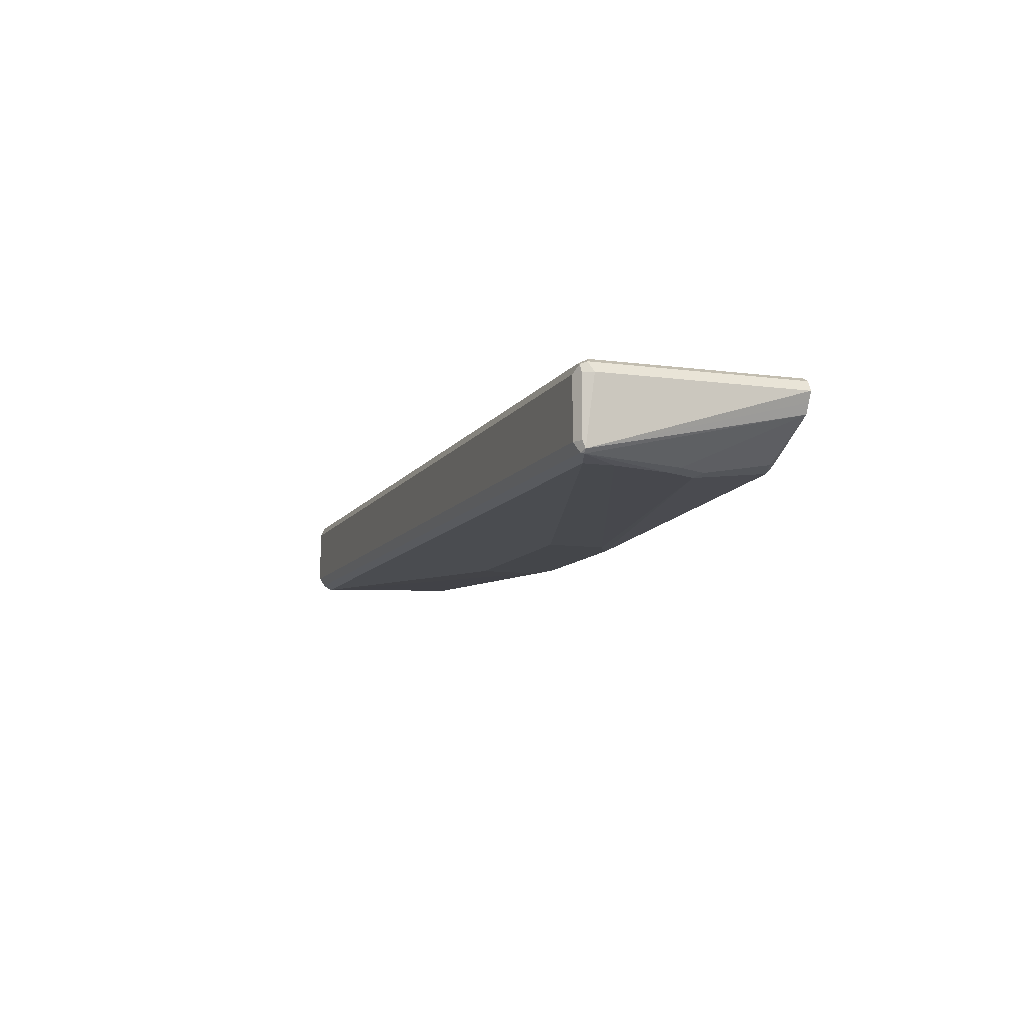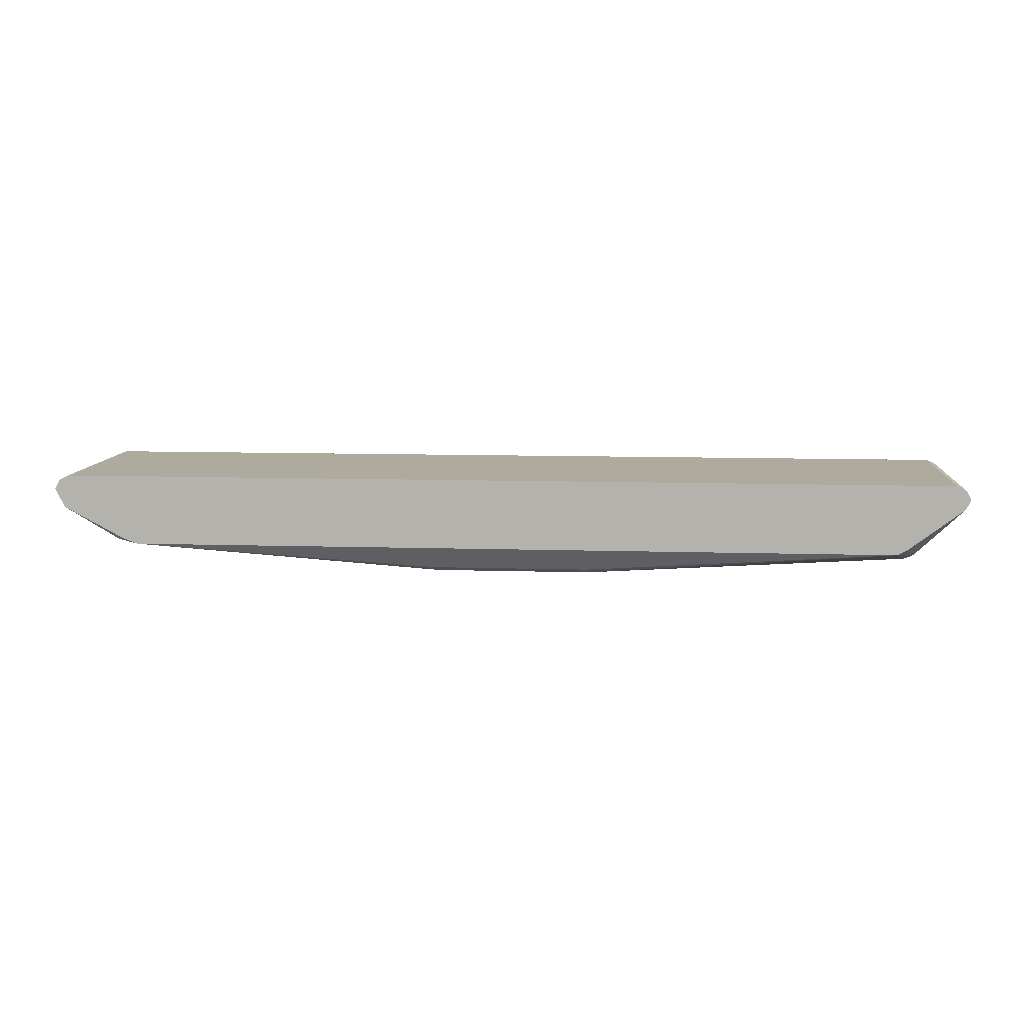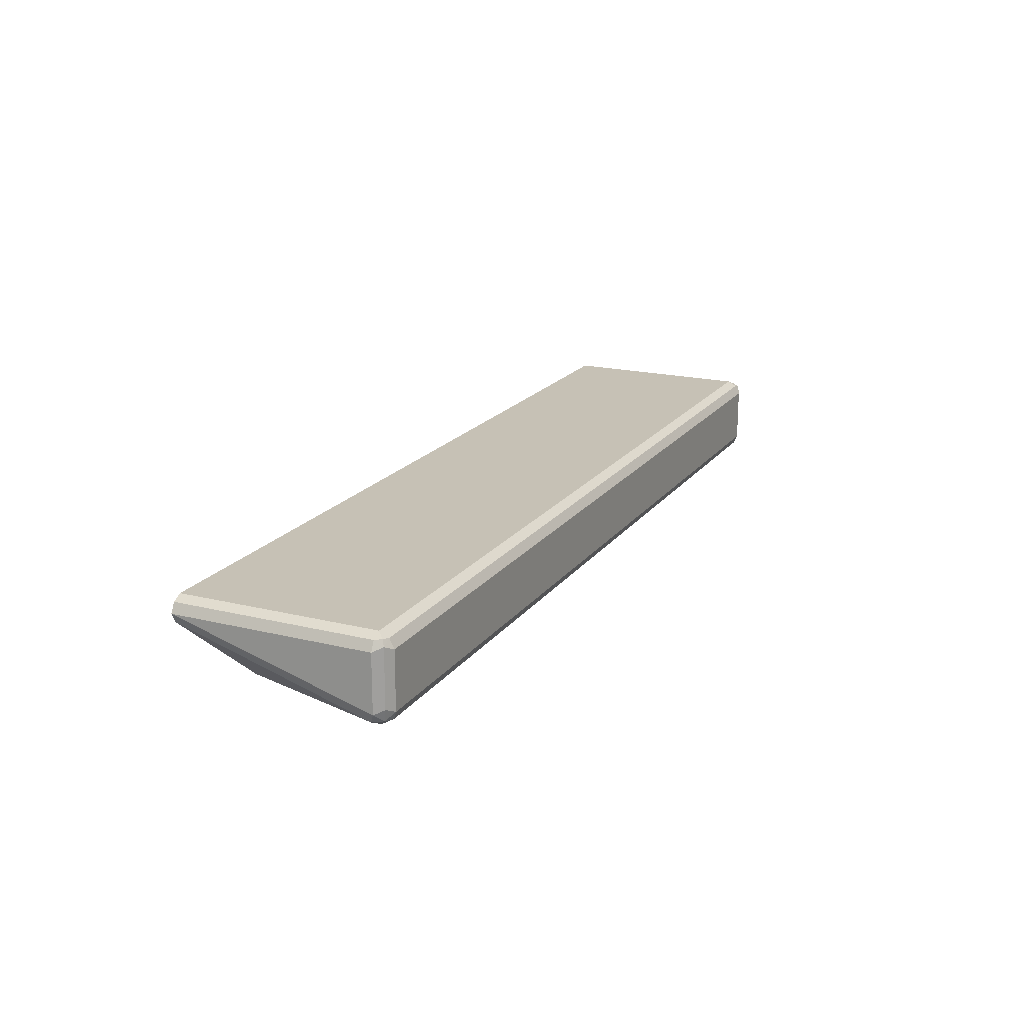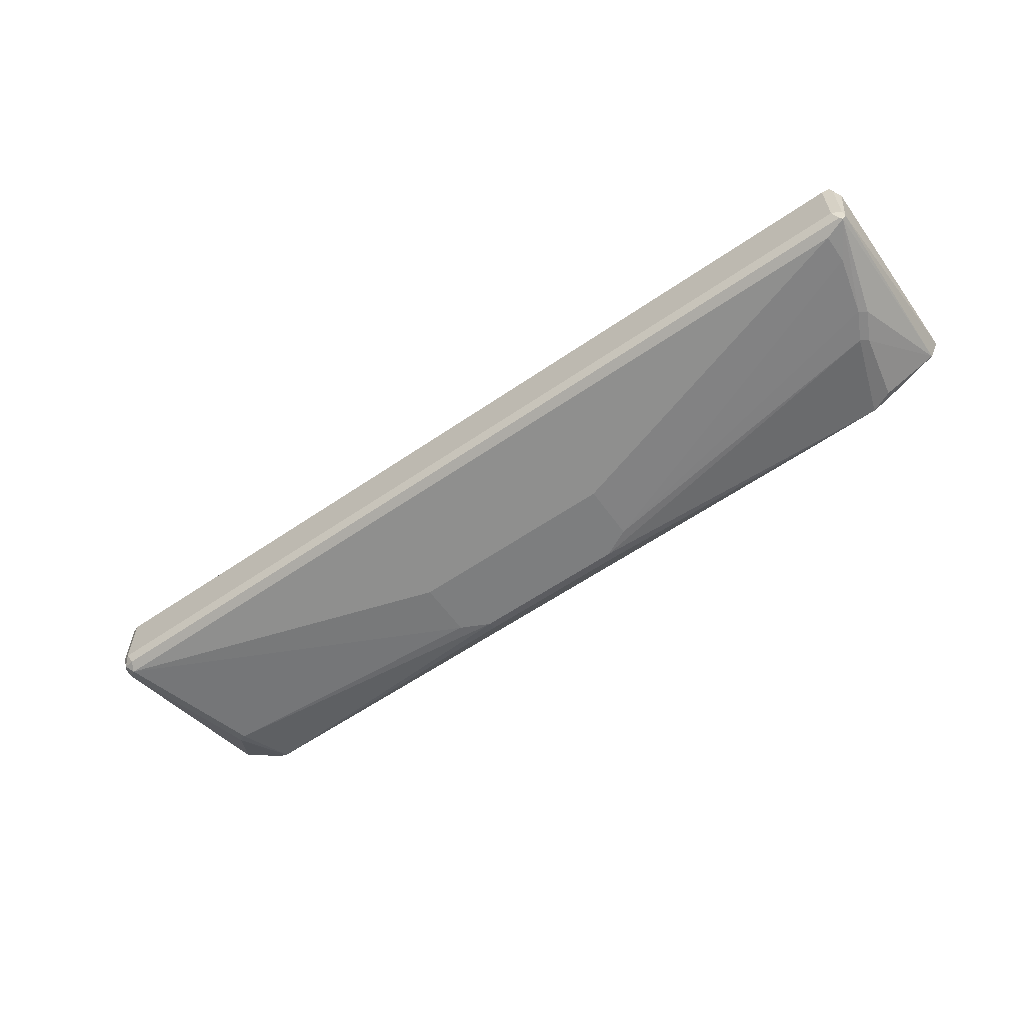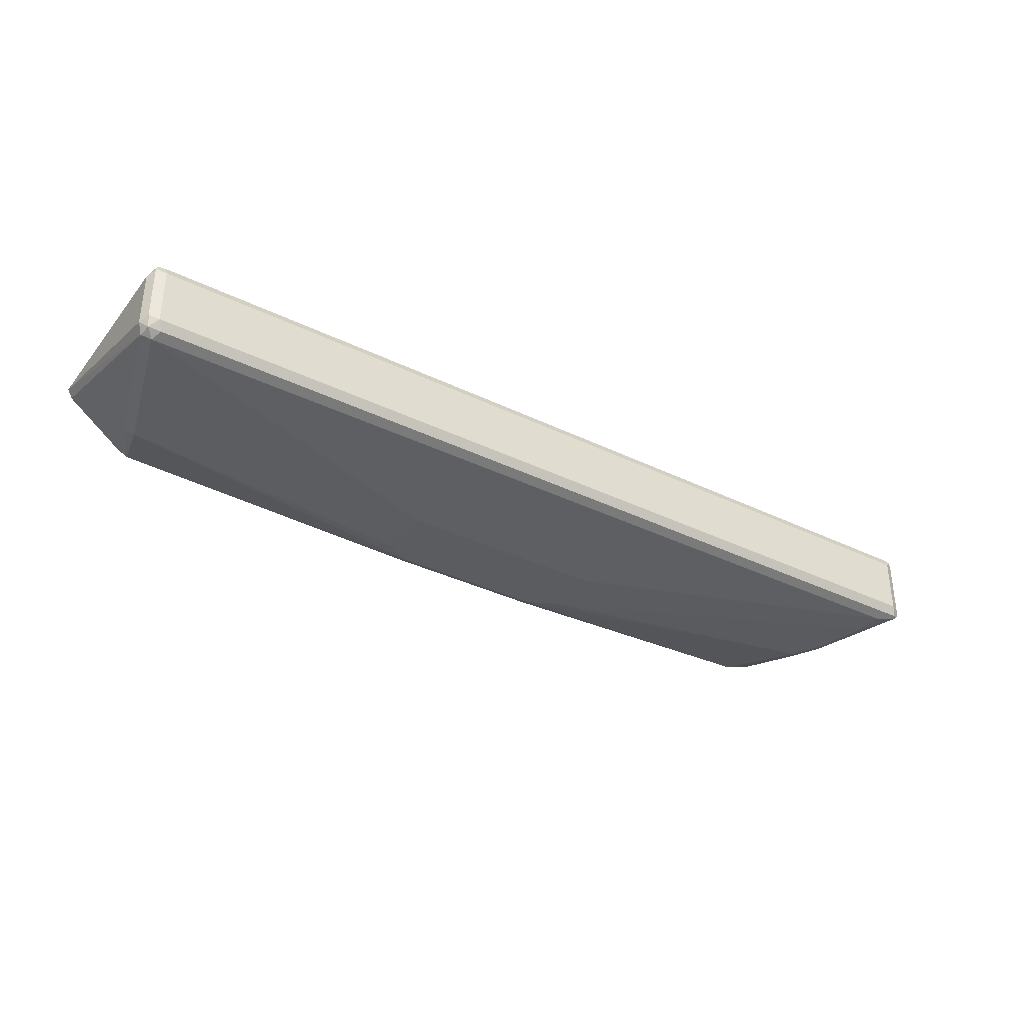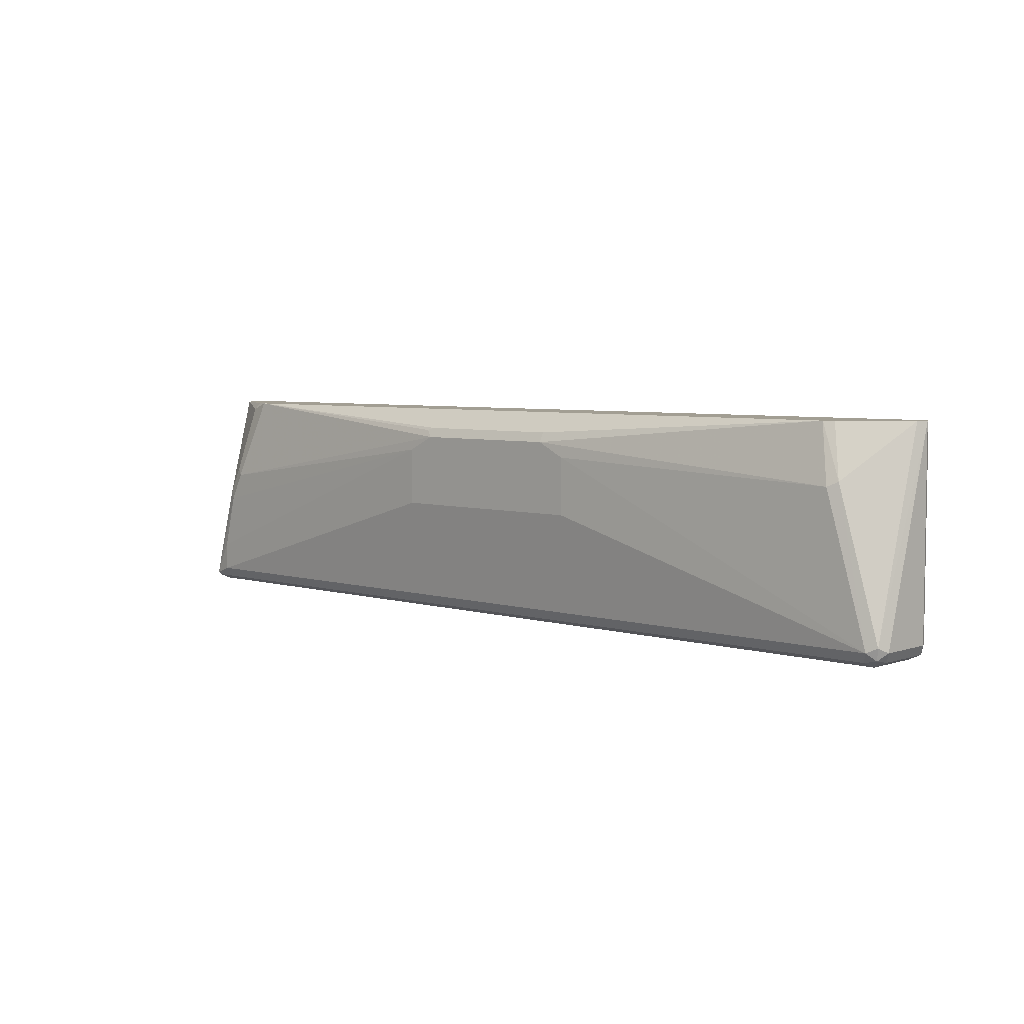
<metadata>
{"format":"obj","ext":"obj","renderer":"f3d","projection":"perspective","resolution":1024,"background":"white","views":[{"elev":-9.7,"azim":70.7,"up":"+Z"},{"elev":9.3,"azim":-175.2,"up":"+Z"},{"elev":18.8,"azim":-64.8,"up":"+Z"},{"elev":-59.3,"azim":35.3,"up":"+Z"},{"elev":-35.2,"azim":-33.0,"up":"+Z"},{"elev":5.1,"azim":-136.5,"up":"+Y"}]}
</metadata>
<code>
v 0.5744 -0.5394 0.03481
v 0.5701 -0.792 -0.04351
v 0.5687 -0.5394 0.02338
v 0.5686 -0.5394 0.04641
v 0.5744 -0.7833 0.03481
v 0.5686 -0.7949 -0.03481
v 0.557 -0.8007 -0.03481
v 0.5627 -0.7949 -0.04642
v 0.5657 -0.792 -0.04786
v 0.5627 -0.5394 0.0116
v 0.5629 -0.5394 0.01178
v 0.557 -0.5394 0.05222
v 0.5686 -0.7891 0.04641
v 0.5686 -0.7949 0.03481
v 0.557 -0.8007 0.03481
v -0.557 -0.8007 -0.03481
v 0.5396 -0.7833 -0.05221
v -0.5512 -0.7949 -0.04642
v 0.5396 -0.7485 -0.05221
v 0.5221 -0.6789 -0.05221
v 0.5309 -0.6702 -0.04786
v 0.5135 -0.6354 -0.04786
v 0.4961 -0.5483 -0.03046
v 0.4873 -0.5394 -0.02829
v 0.557 -0.7833 0.05222
v -0.557 -0.5394 0.05222
v 0.5657 -0.7964 0.04351
v 0.557 -0.7949 0.04641
v -0.557 -0.8007 0.03481
v -0.5686 -0.7949 -0.029
v -0.5657 -0.792 -0.04351
v 0.1218 -0.6615 -0.06963
v -0.557 -0.7833 -0.05221
v 0.1218 -0.5919 -0.06963
v 0.5047 -0.6441 -0.05221
v 0.47 -0.5394 -0.03481
v -0.557 -0.7833 0.05222
v -0.5686 -0.5394 0.04641
v -0.557 -0.7949 0.04641
v -0.5686 -0.7949 0.04062
v -0.5744 -0.7833 -0.03481
v -0.5686 -0.7775 -0.04642
v -0.1392 -0.6615 -0.06963
v -0.5164 -0.6035 -0.04642
v -0.5047 -0.6093 -0.05221
v -0.1392 -0.5919 -0.06963
v 0.08693 -0.5745 -0.06963
v 0.0957 -0.5658 -0.06528
v 0.08693 -0.5628 -0.06382
v -0.4871 -0.5394 -0.03481
v -0.5686 -0.7833 0.04641
v -0.5657 -0.792 0.04787
v -0.5744 -0.5394 0.03481
v -0.5744 -0.7833 0.03481
v -0.5686 -0.5394 0.0232
v -0.499 -0.5394 -0.029
v -0.4878 -0.5394 -0.03454
v -0.4874 -0.5394 -0.03475
v -0.1044 -0.5745 -0.06963
v -0.1044 -0.5628 -0.06382
f 29 39 40
f 30 40 54
f 32 47 34
f 30 54 41
f 30 41 31
f 31 42 33
f 32 43 46
f 32 46 59
f 32 59 47
f 26 51 37
f 31 41 42
f 26 38 51
f 20 34 35
f 25 37 39
f 23 36 24
f 22 36 23
f 22 35 36
f 20 22 21
f 20 35 22
f 19 34 20
f 18 31 33
f 17 43 32
f 17 33 43
f 17 34 19
f 33 42 44
f 25 39 28
f 33 44 45
f 47 59 60
f 33 46 43
f 17 32 34
f 47 49 48
f 45 59 46
f 45 50 59
f 45 58 50
f 44 55 56
f 44 58 45
f 44 57 58
f 44 56 57
f 42 55 44
f 42 53 55
f 41 53 42
f 33 45 46
f 41 54 53
f 40 51 54
f 39 52 40
f 38 54 51
f 38 53 54
f 37 52 39
f 37 51 52
f 36 60 50
f 36 49 60
f 36 48 49
f 36 47 48
f 35 47 36
f 34 47 35
f 40 52 51
f 16 31 18
f 1 3 11
f 16 40 30
f 2 11 3
f 2 10 11
f 2 9 10
f 2 8 9
f 2 7 8
f 2 6 7
f 2 5 6
f 1 5 2
f 1 13 5
f 1 4 13
f 1 12 4
f 1 26 12
f 1 38 26
f 1 53 38
f 1 55 53
f 1 56 55
f 1 57 56
f 1 58 57
f 1 50 58
f 1 36 50
f 1 24 36
f 1 10 24
f 1 11 10
f 47 60 49
f 1 2 3
f 4 12 25
f 4 25 13
f 5 13 14
f 5 14 6
f 16 29 40
f 15 39 29
f 15 28 39
f 15 27 28
f 14 27 15
f 13 28 27
f 13 25 28
f 13 27 14
f 12 37 25
f 12 26 37
f 10 23 24
f 10 22 23
f 16 30 31
f 10 21 22
f 9 20 21
f 9 19 20
f 9 17 19
f 8 33 17
f 8 18 33
f 8 17 9
f 7 18 8
f 7 16 18
f 7 29 16
f 7 15 29
f 6 15 7
f 6 14 15
f 9 21 10
f 50 60 59

</code>
